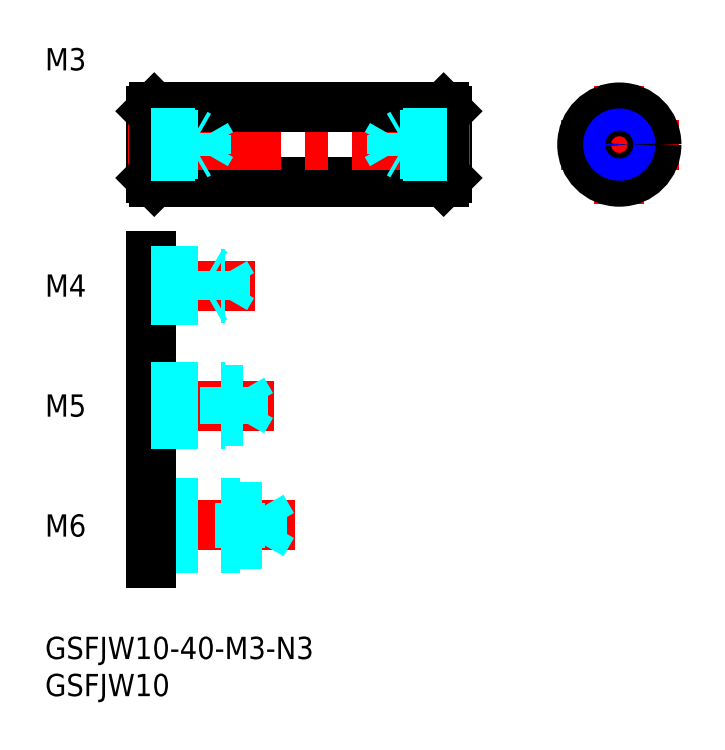
<metadata>
{"format":"dxf","ext":"dxf","renderer":"ezdxf+matplotlib","layout":"modelspace","background":"white","min_lineweight":24,"dpi":150}
</metadata>
<code>
0
SECTION
2
ENTITIES
0
LINE
8
MSM_CONTINUOUS
10
14.21
20
61.84
30
0
11
14.21
21
70.84
31
0
0
INSERT
8
MSM_CONTINUOUS
2
*U18
10
0
20
0
30
0
0
INSERT
8
MSM_CONTINUOUS
2
*U19
10
0
20
0
30
0
0
LINE
8
MSM_CONTINUOUS
10
14.71
20
61.34
30
0
11
53.71
21
61.34
31
0
0
LINE
8
MSM_CONTINUOUS
10
54.21
20
61.84
30
0
11
54.21
21
70.84
31
0
0
LINE
8
MSM_CENTER
10
57.21
20
66.34
30
0
11
11.21
21
66.34
31
0
0
LINE
8
MSM_CONTINUOUS
10
14.71
20
61.34
30
0
11
14.71
21
71.34
31
0
0
LINE
8
MSM_CONTINUOUS
10
53.71
20
61.34
30
0
11
53.71
21
71.34
31
0
0
LINE
8
MSM_CONTINUOUS
10
14.71
20
71.34
30
0
11
14.21
21
70.84
31
0
0
LINE
8
MSM_CONTINUOUS
10
53.71
20
61.34
30
0
11
54.21
21
61.84
31
0
0
LINE
8
MSM_CONTINUOUS
10
14.71
20
61.34
30
0
11
14.21
21
61.84
31
0
0
LINE
8
MSM_CONTINUOUS
10
53.71
20
71.34
30
0
11
54.21
21
70.84
31
0
0
LINE
8
MSM_CENTER
10
85.4
20
66.34
30
0
11
69.4
21
66.34
31
0
0
LINE
8
MSM_CENTER
10
77.4
20
58.34
30
0
11
77.4
21
74.34
31
0
0
CIRCLE
8
MSM_CONTINUOUS
10
77.4
20
66.34
30
0
40
5
0
CIRCLE
8
MSM_CONTINUOUS
10
77.4
20
66.34
30
0
40
4.5
0
CIRCLE
8
MSM_CONTINUOUS
10
77.4
20
66.34
30
0
40
1.23
0
CIRCLE
8
MSM_NARROW
10
77.4
20
66.34
30
0
40
1.5
0
LINE
8
MSM_CENTER
10
30.81
20
31.17
30
0
11
11.21
21
31.17
31
0
0
LINE
8
MSM_CENTER
10
28.25
20
47.34
30
0
11
11.21
21
47.34
31
0
0
LINE
8
MSM_CENTER
10
33.63
20
15
30
0
11
11.21
21
15
31
0
0
LINE
8
MSM_DASHED
10
14.21
20
12
30
0
11
26.21
21
12
31
0
0
LINE
8
MSM_DASHED
10
14.21
20
12.54
30
0
11
29.21
21
12.54
31
0
0
LINE
8
MSM_DASHED
10
14.21
20
17.46
30
0
11
29.21
21
17.46
31
0
0
LINE
8
MSM_DASHED
10
14.21
20
18
30
0
11
26.21
21
18
31
0
0
LINE
8
MSM_DASHED
10
26.21
20
18
30
0
11
26.21
21
12
31
0
0
LINE
8
MSM_DASHED
10
26.21
20
18
30
0
11
27.15
21
17.46
31
0
0
LINE
8
MSM_DASHED
10
26.21
20
12
30
0
11
27.15
21
12.54
31
0
0
LINE
8
MSM_CONTINUOUS
10
14.21
20
51.34
30
0
11
14.21
21
10
31
0
0
LINE
8
MSM_CONTINUOUS
10
14.71
20
71.34
30
0
11
53.71
21
71.34
31
0
0
LINE
8
MSM_DASHED
10
29.21
20
12.54
30
0
11
29.21
21
17.46
31
0
0
LINE
8
MSM_DASHED
10
29.21
20
17.46
30
0
11
30.63
21
15
31
0
0
LINE
8
MSM_DASHED
10
29.21
20
12.54
30
0
11
30.63
21
15
31
0
0
LINE
8
MSM_DASHED
10
14.21
20
45.34
30
0
11
22.21
21
45.34
31
0
0
LINE
8
MSM_DASHED
10
14.21
20
49.34
30
0
11
22.21
21
49.34
31
0
0
LINE
8
MSM_DASHED
10
22.21
20
49.34
30
0
11
22.21
21
45.34
31
0
0
LINE
8
MSM_DASHED
10
22.21
20
49.34
30
0
11
22.87
21
48.96
31
0
0
LINE
8
MSM_DASHED
10
22.21
20
45.34
30
0
11
22.87
21
45.71
31
0
0
LINE
8
MSM_DASHED
10
24.31
20
45.71
30
0
11
24.31
21
48.96
31
0
0
LINE
8
MSM_DASHED
10
24.31
20
48.96
30
0
11
25.25
21
47.34
31
0
0
LINE
8
MSM_DASHED
10
24.31
20
45.71
30
0
11
25.25
21
47.34
31
0
0
LINE
8
MSM_DASHED
10
14.21
20
48.96
30
0
11
24.31
21
48.96
31
0
0
LINE
8
MSM_DASHED
10
14.21
20
45.71
30
0
11
24.31
21
45.71
31
0
0
LINE
8
MSM_DASHED
10
14.21
20
28.67
30
0
11
24.21
21
28.67
31
0
0
LINE
8
MSM_DASHED
10
14.21
20
33.67
30
0
11
24.21
21
33.67
31
0
0
LINE
8
MSM_DASHED
10
24.21
20
33.67
30
0
11
24.21
21
28.67
31
0
0
LINE
8
MSM_DASHED
10
24.21
20
33.67
30
0
11
24.96
21
33.23
31
0
0
LINE
8
MSM_DASHED
10
24.21
20
28.67
30
0
11
24.96
21
29.1
31
0
0
LINE
8
MSM_DASHED
10
26.61
20
29.1
30
0
11
26.61
21
33.23
31
0
0
LINE
8
MSM_DASHED
10
26.61
20
33.23
30
0
11
27.81
21
31.17
31
0
0
LINE
8
MSM_DASHED
10
26.61
20
29.1
30
0
11
27.81
21
31.17
31
0
0
LINE
8
MSM_DASHED
10
14.21
20
33.23
30
0
11
26.61
21
33.23
31
0
0
LINE
8
MSM_DASHED
10
14.21
20
29.1
30
0
11
26.61
21
29.1
31
0
0
LINE
8
MSM_DASHED
10
14.21
20
67.84
30
0
11
20.21
21
67.84
31
0
0
LINE
8
MSM_DASHED
10
14.21
20
64.84
30
0
11
20.21
21
64.84
31
0
0
LINE
8
MSM_DASHED
10
20.21
20
67.84
30
0
11
20.68
21
67.56
31
0
0
LINE
8
MSM_DASHED
10
20.21
20
64.84
30
0
11
20.68
21
65.11
31
0
0
LINE
8
MSM_DASHED
10
20.21
20
64.84
30
0
11
20.21
21
67.84
31
0
0
LINE
8
MSM_DASHED
10
21.71
20
65.11
30
0
11
21.71
21
67.56
31
0
0
LINE
8
MSM_DASHED
10
21.71
20
65.11
30
0
11
22.42
21
66.34
31
0
0
LINE
8
MSM_DASHED
10
21.71
20
67.56
30
0
11
22.42
21
66.34
31
0
0
LINE
8
MSM_DASHED
10
14.21
20
65.11
30
0
11
21.71
21
65.11
31
0
0
LINE
8
MSM_DASHED
10
14.21
20
67.56
30
0
11
21.71
21
67.56
31
0
0
LINE
8
MSM_DASHED
10
54.21
20
67.84
30
0
11
48.21
21
67.84
31
0
0
LINE
8
MSM_DASHED
10
54.21
20
64.84
30
0
11
48.21
21
64.84
31
0
0
LINE
8
MSM_DASHED
10
48.21
20
67.84
30
0
11
47.75
21
67.56
31
0
0
LINE
8
MSM_DASHED
10
48.21
20
64.84
30
0
11
47.75
21
65.11
31
0
0
LINE
8
MSM_DASHED
10
48.21
20
64.84
30
0
11
48.21
21
67.84
31
0
0
LINE
8
MSM_DASHED
10
46.71
20
65.11
30
0
11
46.71
21
67.56
31
0
0
LINE
8
MSM_DASHED
10
46.71
20
65.11
30
0
11
46
21
66.34
31
0
0
LINE
8
MSM_DASHED
10
46.71
20
67.56
30
0
11
46
21
66.34
31
0
0
LINE
8
MSM_DASHED
10
54.21
20
65.11
30
0
11
46.71
21
65.11
31
0
0
LINE
8
MSM_DASHED
10
54.21
20
67.56
30
0
11
46.71
21
67.56
31
0
0
TEXT
8
MSM_PART_NUMBER
10
5.15e-14
20
13.5
30
0
40
3
1
M6
0
TEXT
8
MSM_PART_NUMBER
10
5.68e-14
20
29.67
30
0
40
3
1
M5
0
TEXT
8
MSM_PART_NUMBER
10
4.62e-14
20
45.84
30
0
40
3
1
M4
0
TEXT
8
MSM_PART_NUMBER
10
0
20
76.34
30
0
40
3
1
M3
0
ENDSEC
0
EOF

</code>
